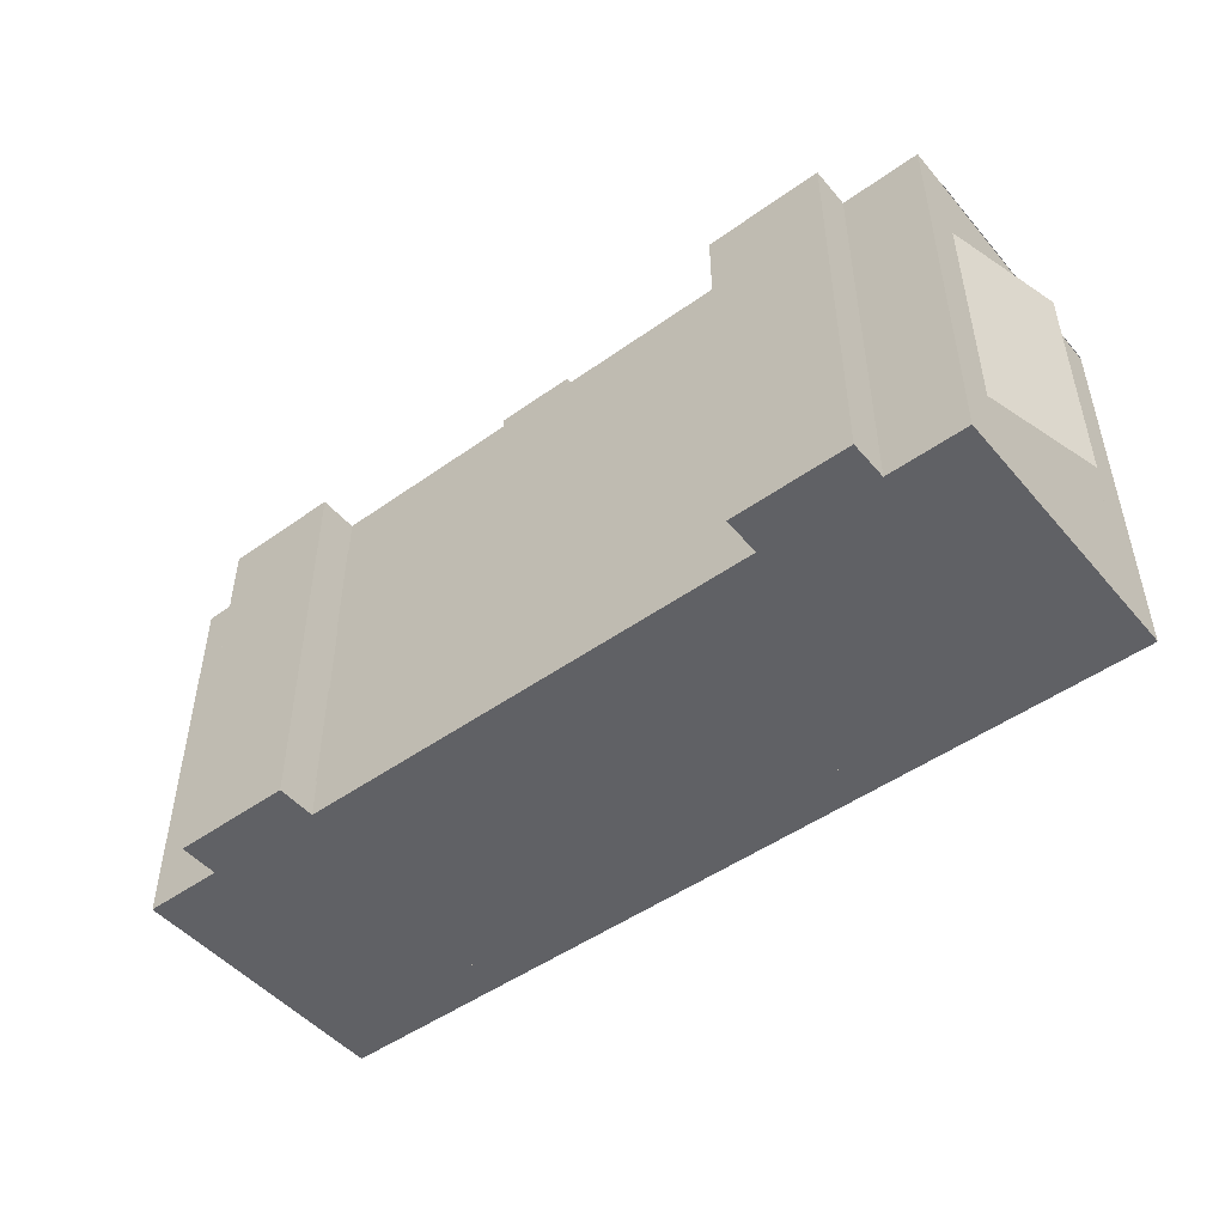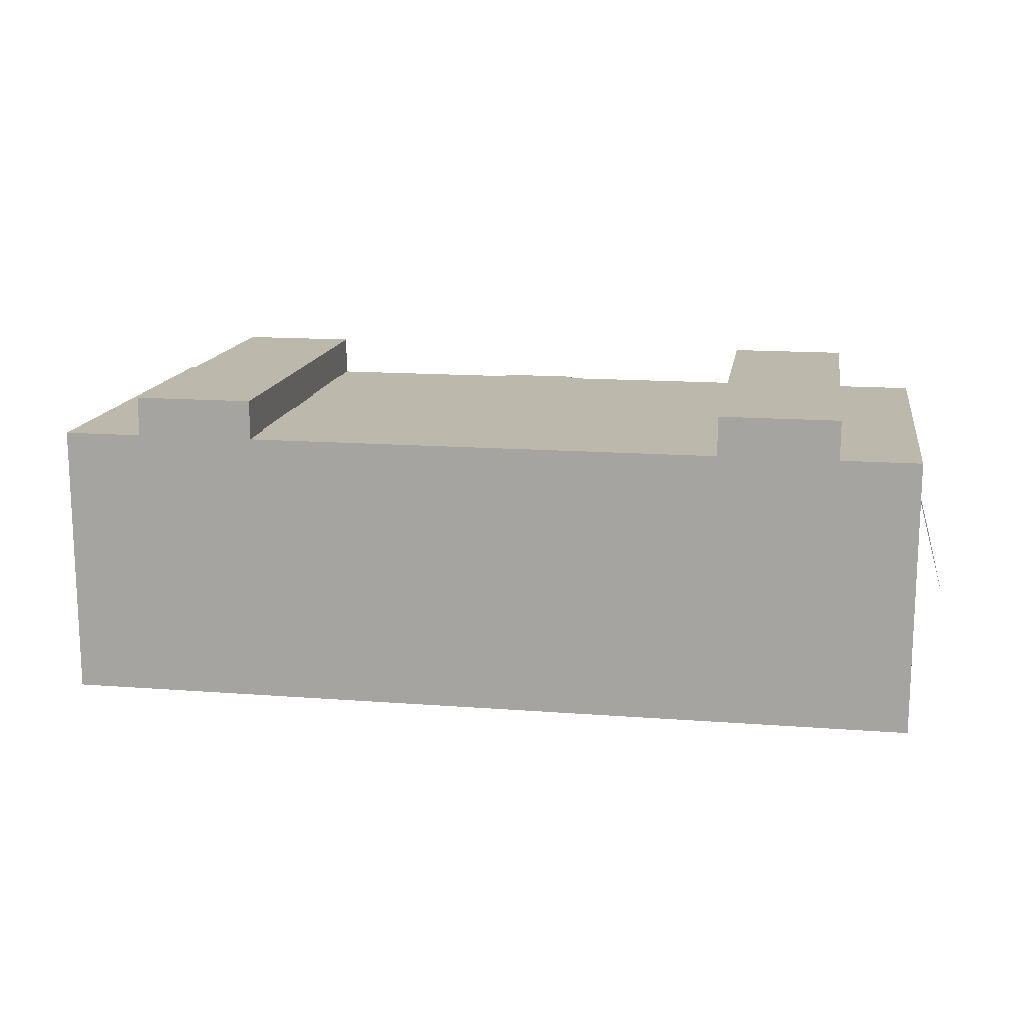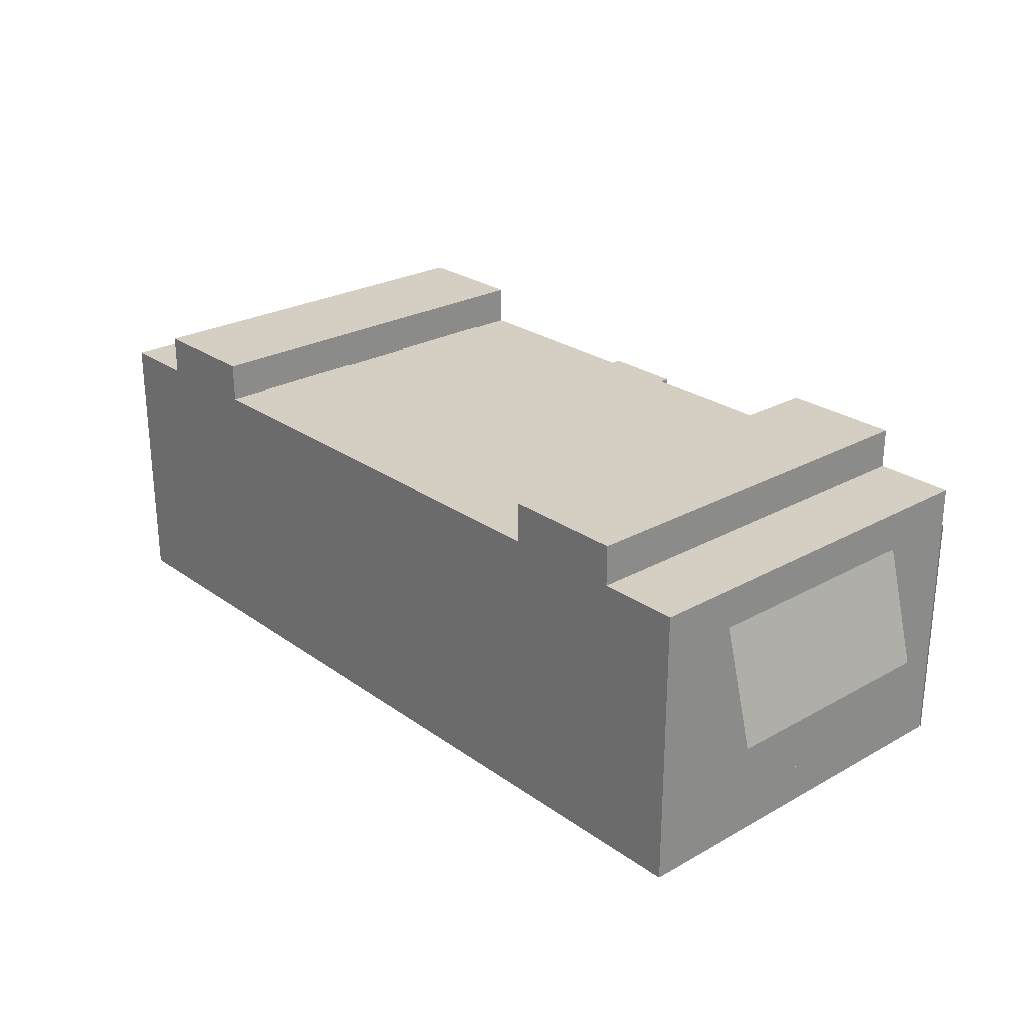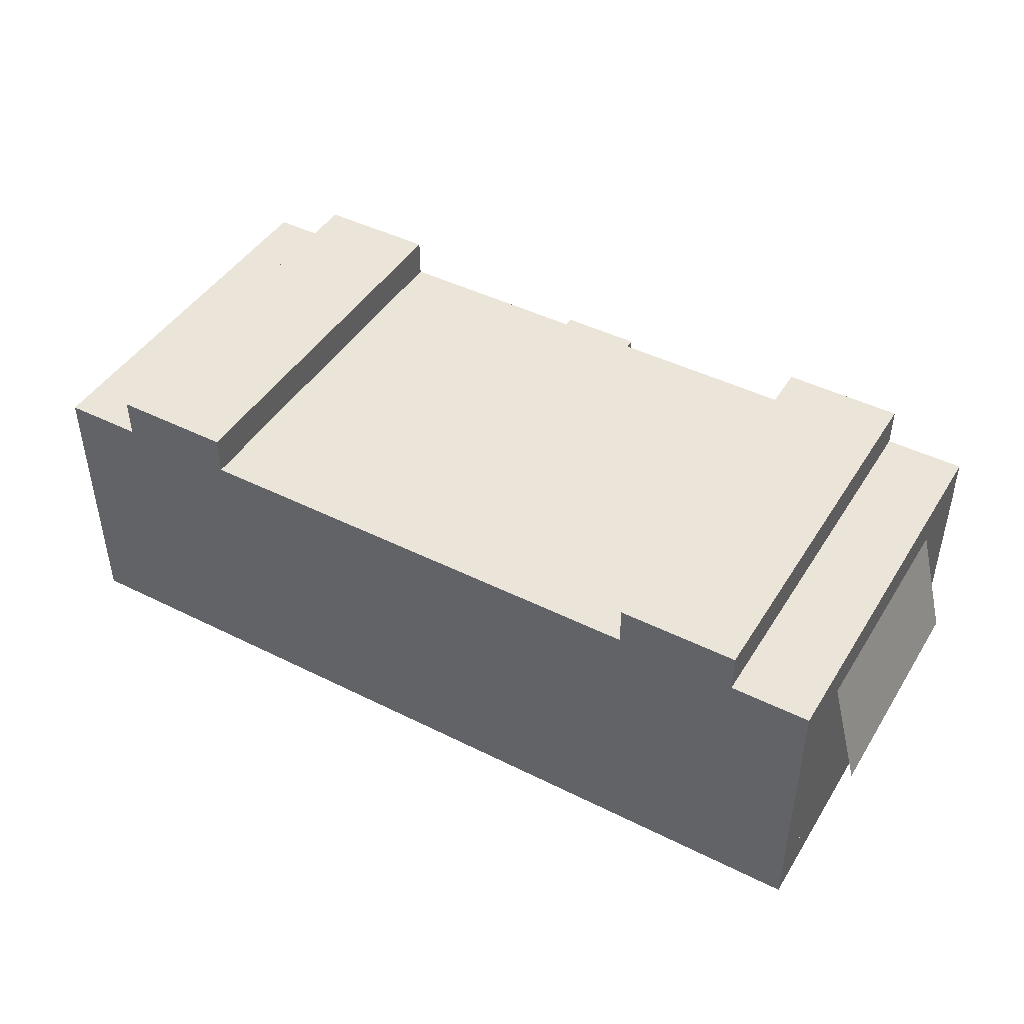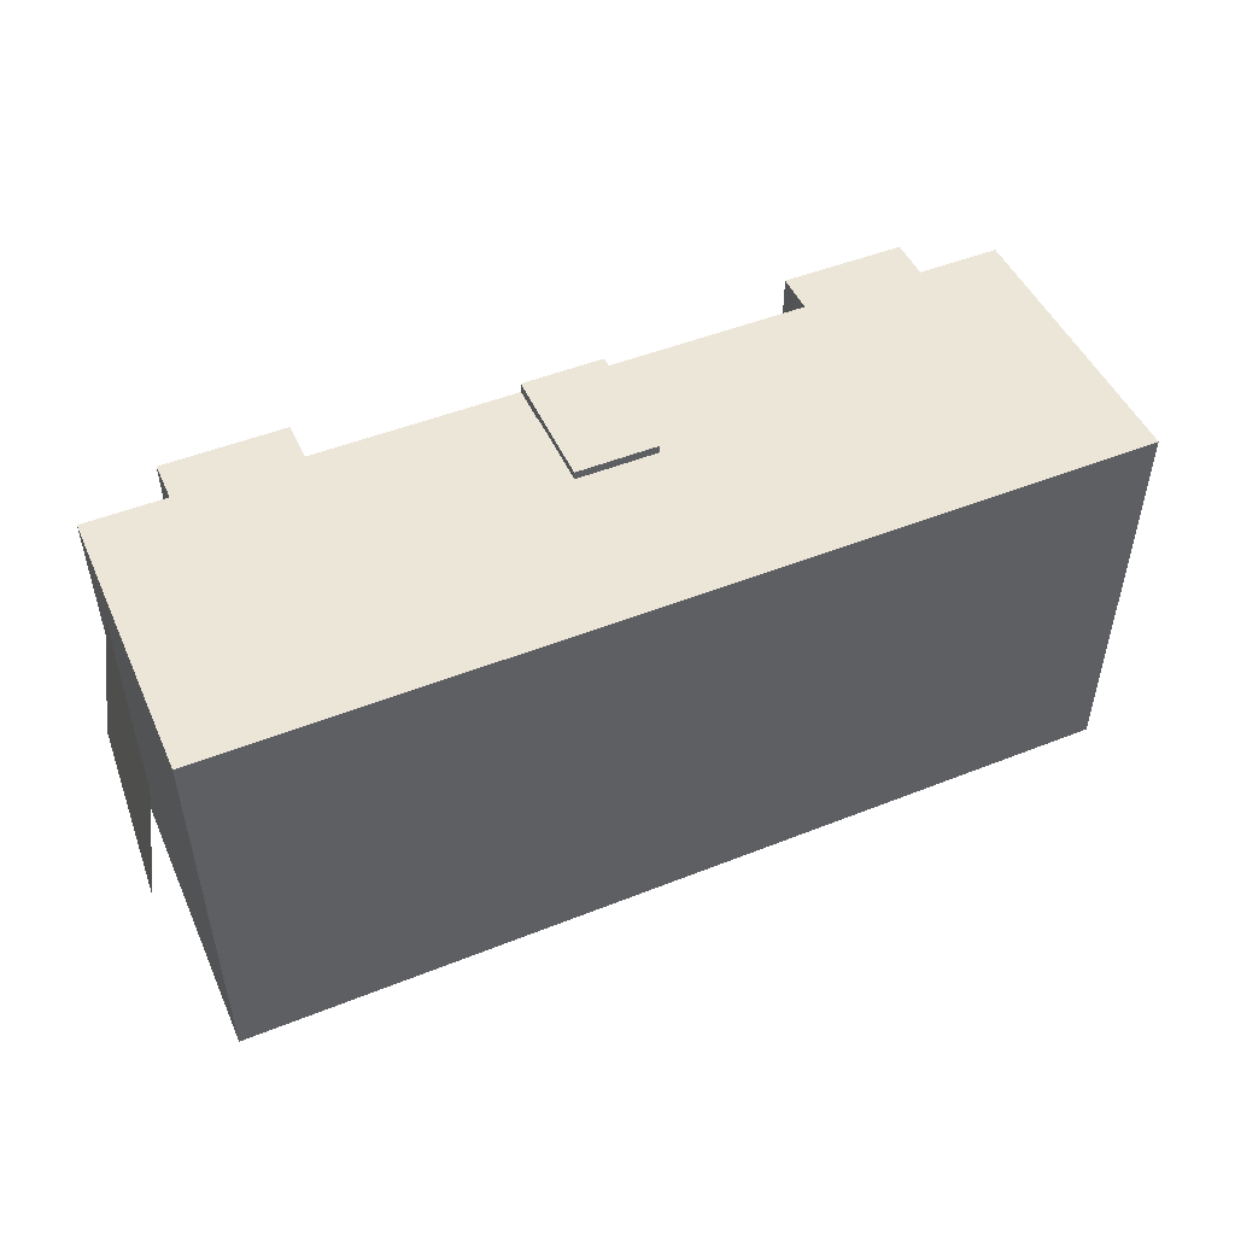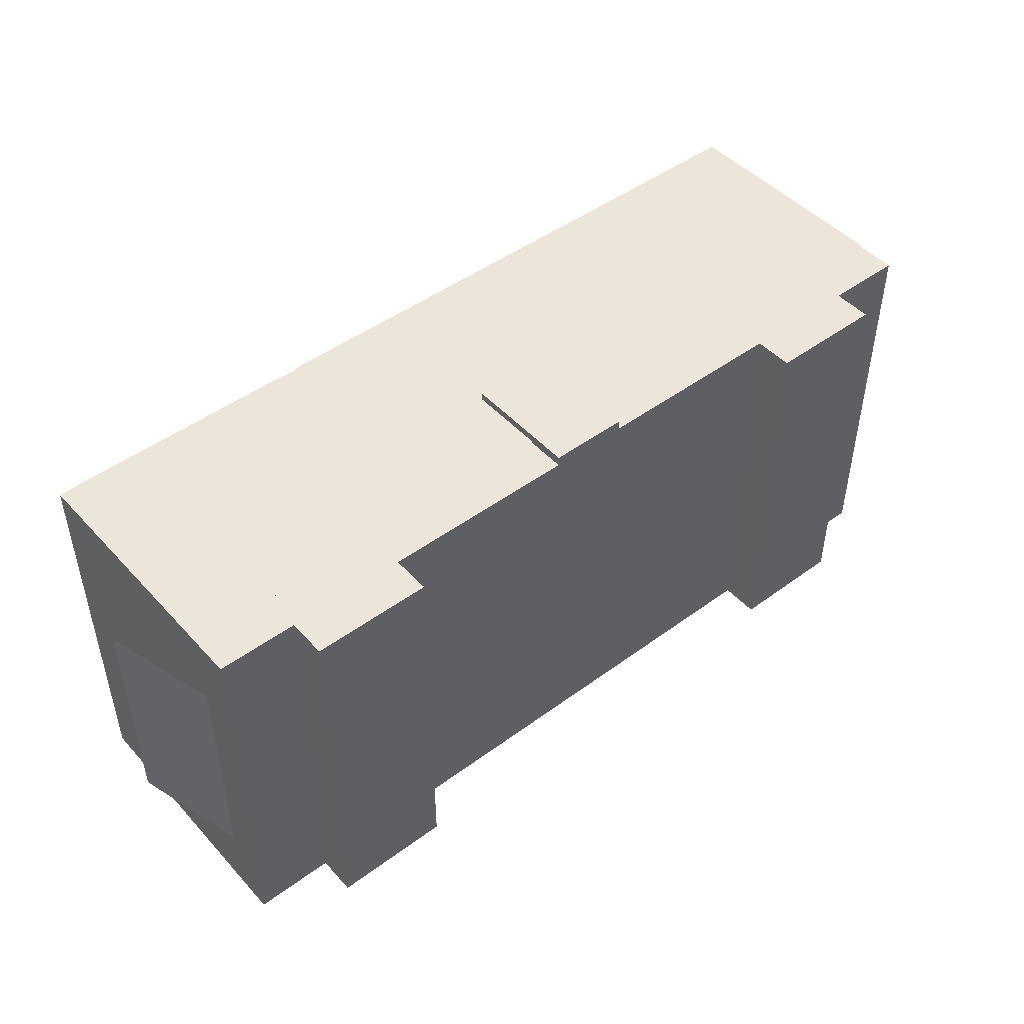
<metadata>
{"format":"obj","ext":"obj","renderer":"f3d","projection":"perspective","resolution":1024,"background":"white","views":[{"elev":-48.7,"azim":-141.5,"up":"+Z"},{"elev":14.6,"azim":-170.6,"up":"+Y"},{"elev":25.6,"azim":-131.6,"up":"+Y"},{"elev":44.8,"azim":-149.9,"up":"+Y"},{"elev":48.9,"azim":-23.8,"up":"+Z"},{"elev":47.1,"azim":140.2,"up":"+Z"}]}
</metadata>
<code>
o crate
v -0.375 0.0625 0.25
v -0.375 0.1875 0.25
v -0.4375 0.1875 0.25
v -0.4375 0.0625 0.25
v -0.4375 0.0625 -0.25
v -0.4375 0.1875 -0.25
v -0.375 0.1875 -0.25
v -0.375 0.0625 -0.25
v -0.3125 0.0625 0.25
v -0.3125 0.1875 0.25
v -0.375 0.1875 0.25
v -0.375 0.0625 0.25
v -0.375 0.0625 -0.25
v -0.375 0.1875 -0.25
v -0.3125 0.1875 -0.25
v -0.3125 0.0625 -0.25
v 0.375 0.0625 0.25
v 0.375 0.1875 0.25
v 0.3125 0.1875 0.25
v 0.3125 0.0625 0.25
v 0.3125 0.0625 -0.25
v 0.3125 0.1875 -0.25
v 0.375 0.1875 -0.25
v 0.375 0.0625 -0.25
v 0.4375 0.0625 0.25
v 0.4375 0.1875 0.25
v 0.375 0.1875 0.25
v 0.375 0.0625 0.25
v 0.375 0.0625 -0.25
v 0.375 0.1875 -0.25
v 0.4375 0.1875 -0.25
v 0.4375 0.0625 -0.25
v 0.6875 0.0625 0.3125
v 0.6875 0.375 0.3125
v -0.6875 0.375 0.3125
v -0.6875 0.0625 0.3125
v -0.6875 0.0625 0.25
v -0.6875 0.375 0.25
v 0.6875 0.375 0.25
v 0.6875 0.0625 0.25
v -0.625 0.0625 0.25
v -0.625 0.375 0.25
v -0.6875 0.375 0.25
v -0.6875 0.0625 0.25
v -0.6875 0.0625 -0.25
v -0.6875 0.375 -0.25
v -0.625 0.375 -0.25
v -0.625 0.0625 -0.25
v 0.6875 0.0625 -0.25
v 0.6875 0.375 -0.25
v -0.6875 0.375 -0.25
v -0.6875 0.0625 -0.25
v -0.6875 0.0625 -0.3125
v -0.6875 0.375 -0.3125
v 0.6875 0.375 -0.3125
v 0.6875 0.0625 -0.3125
v 0.6875 0 0.3125
v 0.6875 0.0625 0.3125
v -0.6875 0.0625 0.3125
v -0.6875 0 0.3125
v -0.6875 0 -0.3125
v -0.6875 0.0625 -0.3125
v 0.6875 0.0625 -0.3125
v 0.6875 0 -0.3125
v 0.6875 0.0625 0.25
v 0.6875 0.375 0.25
v 0.625 0.375 0.25
v 0.625 0.0625 0.25
v 0.625 0.0625 -0.25
v 0.625 0.375 -0.25
v 0.6875 0.375 -0.25
v 0.6875 0.0625 -0.25
v 0.25 -4.441e-16 0.3156
v 0.25 0.375 0.3156
v -0.6875 0.375 0.3156
v -0.6875 1.11e-16 0.3156
v -0.6875 0.375 0.1875
v -0.6875 0.375 0.1875
v -0.736 0.1939 0.1875
v -0.736 0.1939 0.1875
v -0.6875 0.375 -0.1875
v -0.6875 0.375 -0.1875
v -0.736 0.1939 -0.1875
v -0.736 0.1939 -0.1875
v 0.6875 0.375 -0.1875
v 0.6875 0.375 -0.1875
v 0.736 0.1939 -0.1875
v 0.736 0.1939 -0.1875
v 0.6875 0.375 0.1875
v 0.6875 0.375 0.1875
v 0.736 0.1939 0.1875
v 0.736 0.1939 0.1875
v 0.6562 0.001562 0.3156
v 0.6563 0.3453 0.3156
v 0.2813 0.3453 0.3156
v 0.2812 0.001563 0.3156
f 1 2 3 4
f 5 6 7 8
f 3 2 7 6
f 1 4 5 8
f 4 3 6 5
f 8 7 2 1
f 9 10 11 12
f 13 14 15 16
f 11 10 15 14
f 9 12 13 16
f 12 11 14 13
f 16 15 10 9
f 17 18 19 20
f 21 22 23 24
f 19 18 23 22
f 17 20 21 24
f 20 19 22 21
f 24 23 18 17
f 25 26 27 28
f 29 30 31 32
f 27 26 31 30
f 25 28 29 32
f 28 27 30 29
f 32 31 26 25
f 33 34 35 36
f 37 38 39 40
f 35 34 39 38
f 33 36 37 40
f 36 35 38 37
f 40 39 34 33
f 41 42 43 44
f 45 46 47 48
f 43 42 47 46
f 41 44 45 48
f 44 43 46 45
f 48 47 42 41
f 49 50 51 52
f 53 54 55 56
f 51 50 55 54
f 49 52 53 56
f 52 51 54 53
f 56 55 50 49
f 57 58 59 60
f 61 62 63 64
f 59 58 63 62
f 57 60 61 64
f 60 59 62 61
f 64 63 58 57
f 65 66 67 68
f 69 70 71 72
f 67 66 71 70
f 65 68 69 72
f 68 67 70 69
f 72 71 66 65
f 73 74 75 76
f 77 78 79 80
f 81 82 83 84
f 77 82 78 81
f 80 83 79 84
f 80 78 81 83
f 84 82 77 79
f 85 86 87 88
f 89 90 91 92
f 85 90 86 89
f 88 91 87 92
f 88 86 89 91
f 92 90 85 87
f 93 94 95 96
o lid
v 0.5937 0.4391 0.25
v 0.5937 0.4391 0.0625
v -0.3438 0.4391 0.0625
v -0.3438 0.4391 0.25
v 0.625 0.4391 -0.0625
v 0.625 0.4391 -0.25
v -0.3125 0.4391 -0.25
v -0.3125 0.4391 -0.0625
v 0.6875 0.375 0.3125
v 0.6875 0.4375 0.3125
v -0.6875 0.4375 0.3125
v -0.6875 0.375 0.3125
v -0.6875 0.375 -0.3125
v -0.6875 0.4375 -0.3125
v 0.6875 0.4375 -0.3125
v 0.6875 0.375 -0.3125
v -0.375 0.4375 0.3125
v -0.375 0.5 0.3125
v -0.5625 0.5 0.3125
v -0.5625 0.4375 0.3125
v -0.5625 0.4375 -0.3125
v -0.5625 0.5 -0.3125
v -0.375 0.5 -0.3125
v -0.375 0.4375 -0.3125
v 0.5625 0.4375 0.3125
v 0.5625 0.5 0.3125
v 0.375 0.5 0.3125
v 0.375 0.4375 0.3125
v 0.375 0.4375 -0.3125
v 0.375 0.5 -0.3125
v 0.5625 0.5 -0.3125
v 0.5625 0.4375 -0.3125
v 0.0625 0.25 0.3281
v 0.0625 0.4375 0.3281
v -0.0625 0.4375 0.3281
v -0.0625 0.25 0.3281
v -0.0625 0.25 0.3125
v -0.0625 0.4375 0.3125
v 0.0625 0.4375 0.3125
v 0.0625 0.25 0.3125
f 97 98 99 100
f 101 102 103 104
f 105 106 107 108
f 109 110 111 112
f 107 106 111 110
f 105 108 109 112
f 108 107 110 109
f 112 111 106 105
f 113 114 115 116
f 117 118 119 120
f 115 114 119 118
f 113 116 117 120
f 116 115 118 117
f 120 119 114 113
f 121 122 123 124
f 125 126 127 128
f 123 122 127 126
f 121 124 125 128
f 124 123 126 125
f 128 127 122 121
f 129 130 131 132
f 133 134 135 136
f 131 130 135 134
f 129 132 133 136
f 132 131 134 133
f 136 135 130 129
o bmb2
v 0.5 0.375 8.326e-17
v 0.625 0.3125 0.0625
v 0.625 0.1875 0.0625
v 0.5 0.125 8.329e-17
v 0.625 0.3125 0.1875
v 0.5 0.375 0.25
v 0.5 0.125 0.25
v 0.625 0.1875 0.1875
v -0.125 0.375 0.25
v -0.4375 0.2656 0.1406
v -0.4375 0.2344 0.1406
v -0.125 0.125 0.25
v -0.4375 0.2656 0.1094
v -0.125 0.375 4.162e-17
v -0.125 0.125 8.329e-17
v -0.4375 0.2344 0.1094
v -0.1875 0.25 0.1094
v -0.625 0.25 0.1094
v -0.625 0.375 0.1094
v -0.3516 0.375 0.1094
v -0.625 0.25 0.1406
v -0.1875 0.25 0.1406
v -0.3516 0.375 0.1406
v -0.625 0.375 0.1406
v -0.625 0.125 0.1406
v -0.625 0.125 0.1094
v -0.3516 0.125 0.1094
v -0.3516 0.125 0.1406
v -0.1875 0.2344 0.125
v -0.625 0.2344 0.125
v -0.625 0.2344 -1.665e-16
v -0.3516 0.2344 -1.058e-16
v -0.625 0.2656 0.125
v -0.1875 0.2656 0.125
v -0.3516 0.2656 -1.058e-16
v -0.625 0.2656 -1.665e-16
v -0.625 0.2656 0.25
v -0.625 0.2344 0.25
v -0.3516 0.2344 0.25
v -0.3516 0.2656 0.25
v -0.125 0.125 -5.549e-17
v -0.125 0.375 -5.552e-17
v 0.5 0.375 8.326e-17
v 0.5 0.125 8.329e-17
v 0.5 0.125 0.25
v 0.5 0.375 0.25
v -0.125 0.375 0.25
v -0.125 0.125 0.25
f 137 138 139 140
f 141 142 143 144
f 141 138 137 142
f 143 140 139 144
f 142 137 140 143
f 138 141 144 139
f 145 146 147 148
f 149 150 151 152
f 149 146 145 150
f 151 148 147 152
f 150 145 148 151
f 146 149 152 147
f 153 154 155 156
f 157 158 159 160
f 159 156 155 160
f 161 162 163 164
f 154 157 160 155
f 158 153 156 159
f 153 158 164 163
f 154 153 163 162
f 157 154 162 161
f 158 157 161 164
f 165 166 167 168
f 169 170 171 172
f 171 168 167 172
f 173 174 175 176
f 166 169 172 167
f 170 165 168 171
f 165 170 176 175
f 166 165 175 174
f 169 166 174 173
f 170 169 173 176
f 177 178 179 180
f 181 182 183 184
f 179 178 183 182
f 177 180 181 184
f 180 179 182 181
f 184 183 178 177
o bmb1
v -0.5 0.375 -0.25
v -0.625 0.3125 -0.1875
v -0.625 0.3125 -0.0625
v -0.5 0.375 1.828e-15
v -0.625 0.1875 -0.1875
v -0.5 0.125 -0.25
v -0.5 0.125 -4.473e-15
v -0.625 0.1875 -0.0625
v 0.125 0.125 -0.25
v 0.4375 0.2344 -0.1406
v 0.4375 0.2344 -0.1094
v 0.125 0.125 -4.57e-15
v 0.4375 0.2656 -0.1406
v 0.125 0.375 -0.25
v 0.125 0.375 1.758e-15
v 0.4375 0.2656 -0.1094
v 0.1875 0.2656 -0.125
v 0.625 0.2656 -0.125
v 0.625 0.2656 -0.25
v 0.3516 0.2656 -0.25
v 0.625 0.2344 -0.125
v 0.1875 0.2344 -0.125
v 0.3516 0.2344 -0.25
v 0.625 0.2344 -0.25
v 0.625 0.2344 -1.841e-15
v 0.625 0.2656 -1.054e-15
v 0.3516 0.2656 -1.023e-15
v 0.3516 0.2344 -1.811e-15
v 0.1875 0.25 -0.1094
v 0.625 0.25 -0.1094
v 0.625 0.375 -0.1094
v 0.3516 0.375 -0.1094
v 0.625 0.25 -0.1406
v 0.1875 0.25 -0.1406
v 0.3516 0.375 -0.1406
v 0.625 0.375 -0.1406
v 0.625 0.125 -0.1406
v 0.625 0.125 -0.1094
v 0.3516 0.125 -0.1094
v 0.3516 0.125 -0.1406
v 0.125 0.375 1.758e-15
v 0.125 0.375 -0.25
v -0.5 0.375 -0.25
v -0.5 0.375 1.828e-15
v -0.5 0.125 -4.473e-15
v -0.5 0.125 -0.25
v 0.125 0.125 -0.25
v 0.125 0.125 -4.542e-15
f 185 186 187 188
f 189 190 191 192
f 189 186 185 190
f 191 188 187 192
f 190 185 188 191
f 186 189 192 187
f 193 194 195 196
f 197 198 199 200
f 197 194 193 198
f 199 196 195 200
f 198 193 196 199
f 194 197 200 195
f 201 202 203 204
f 205 206 207 208
f 207 204 203 208
f 209 210 211 212
f 202 205 208 203
f 206 201 204 207
f 201 206 212 211
f 202 201 211 210
f 205 202 210 209
f 206 205 209 212
f 213 214 215 216
f 217 218 219 220
f 219 216 215 220
f 221 222 223 224
f 214 217 220 215
f 218 213 216 219
f 213 218 224 223
f 214 213 223 222
f 217 214 222 221
f 218 217 221 224
f 225 226 227 228
f 229 230 231 232
f 227 226 231 230
f 225 228 229 232
f 228 227 230 229
f 232 231 226 225

</code>
